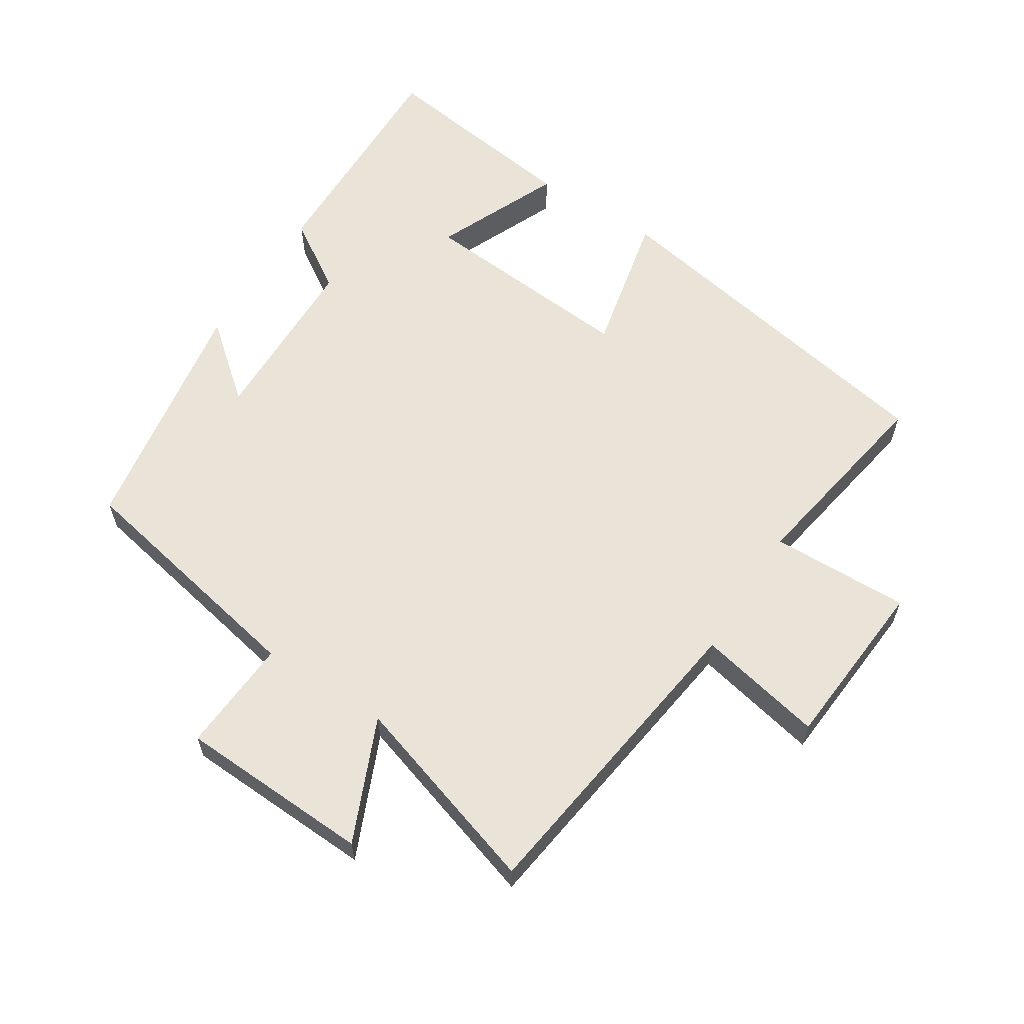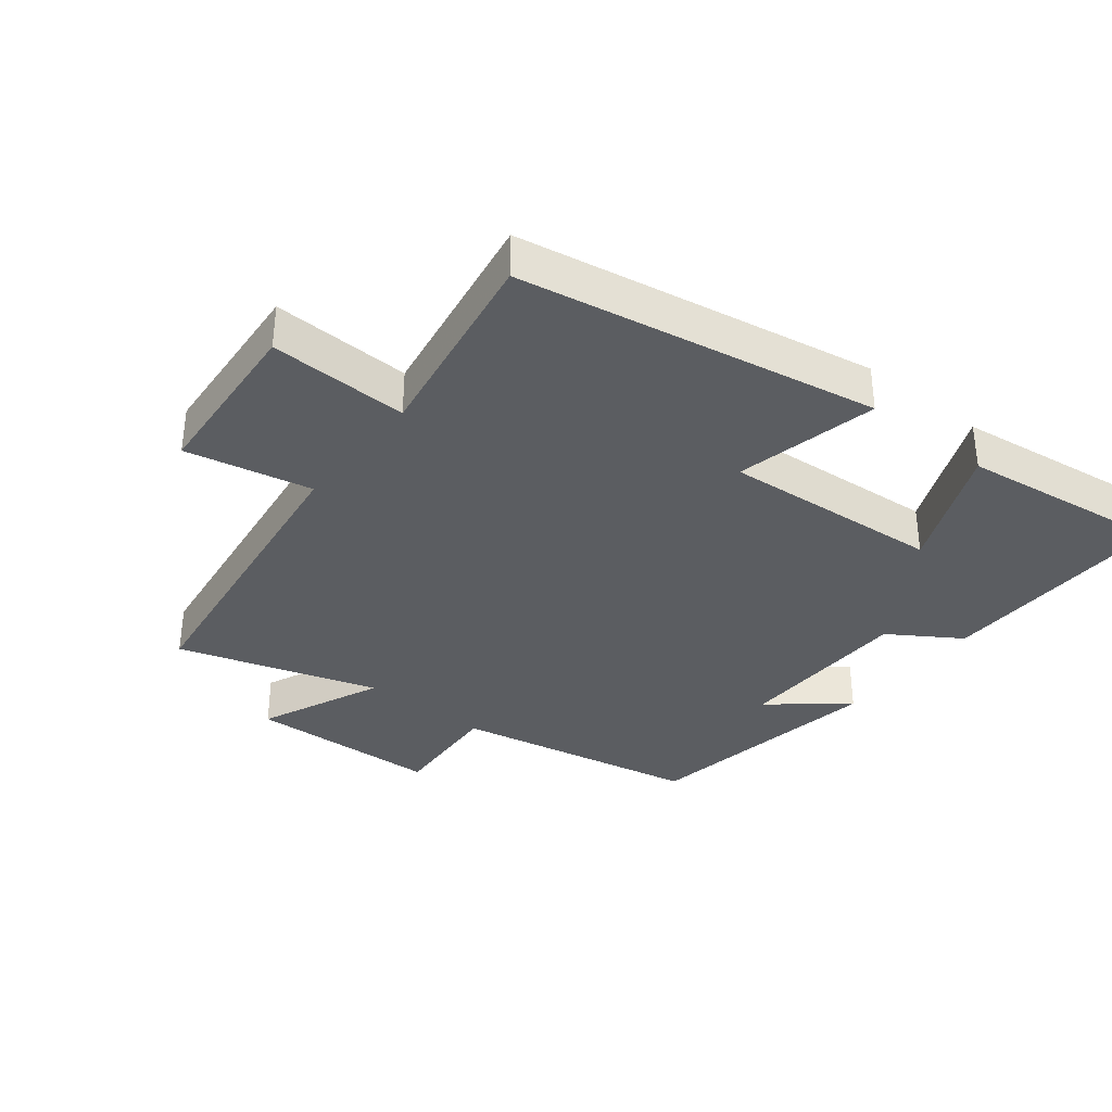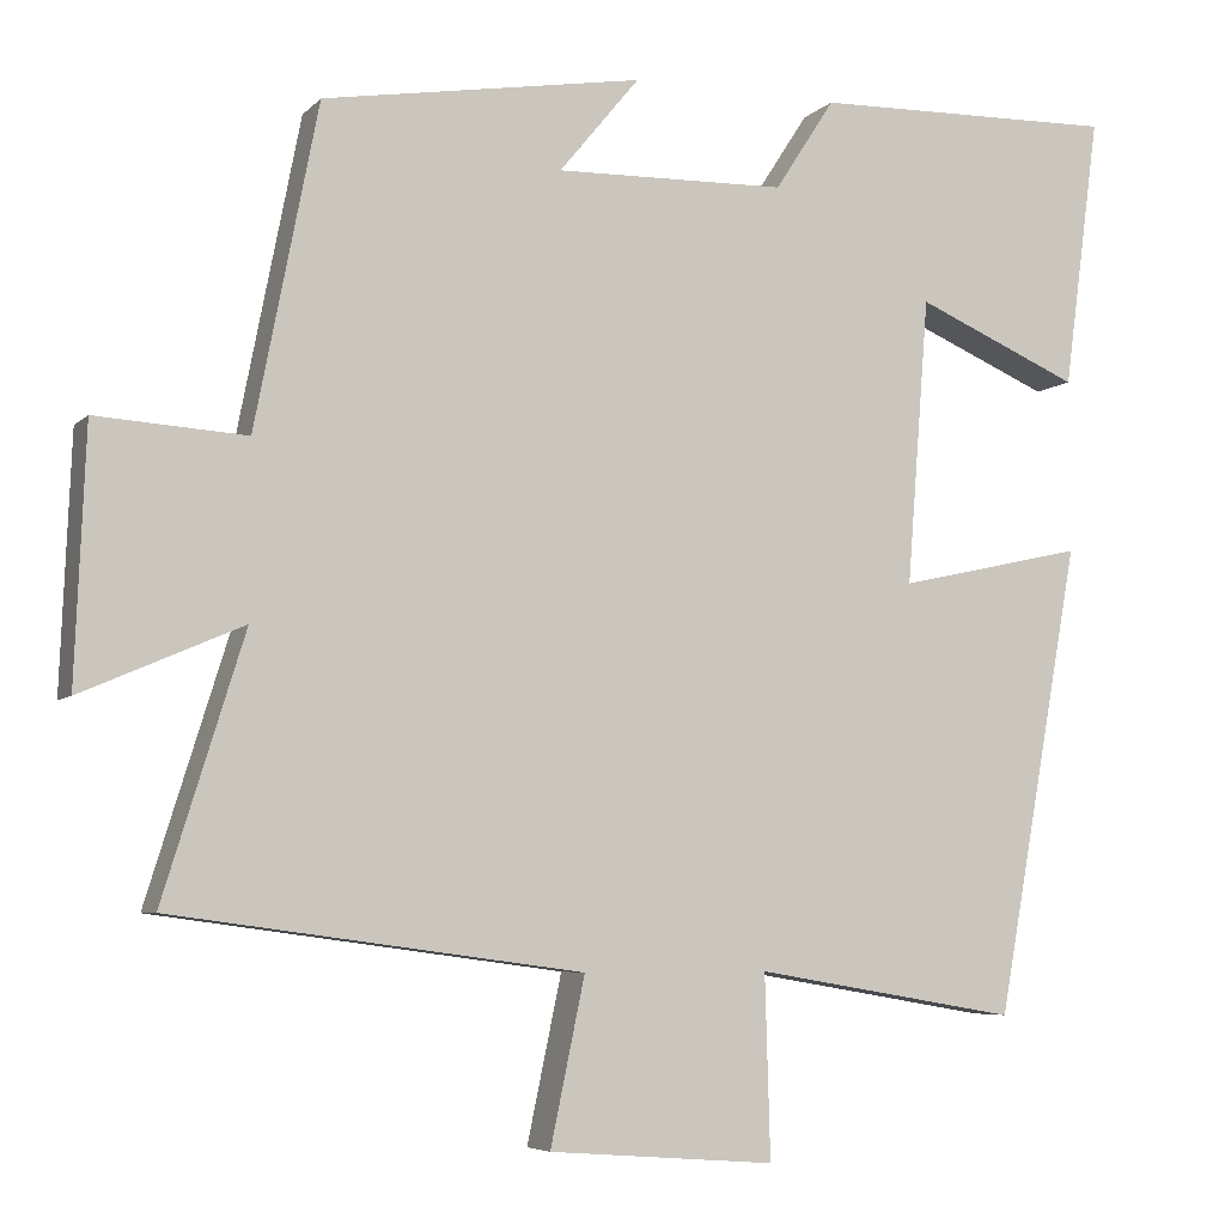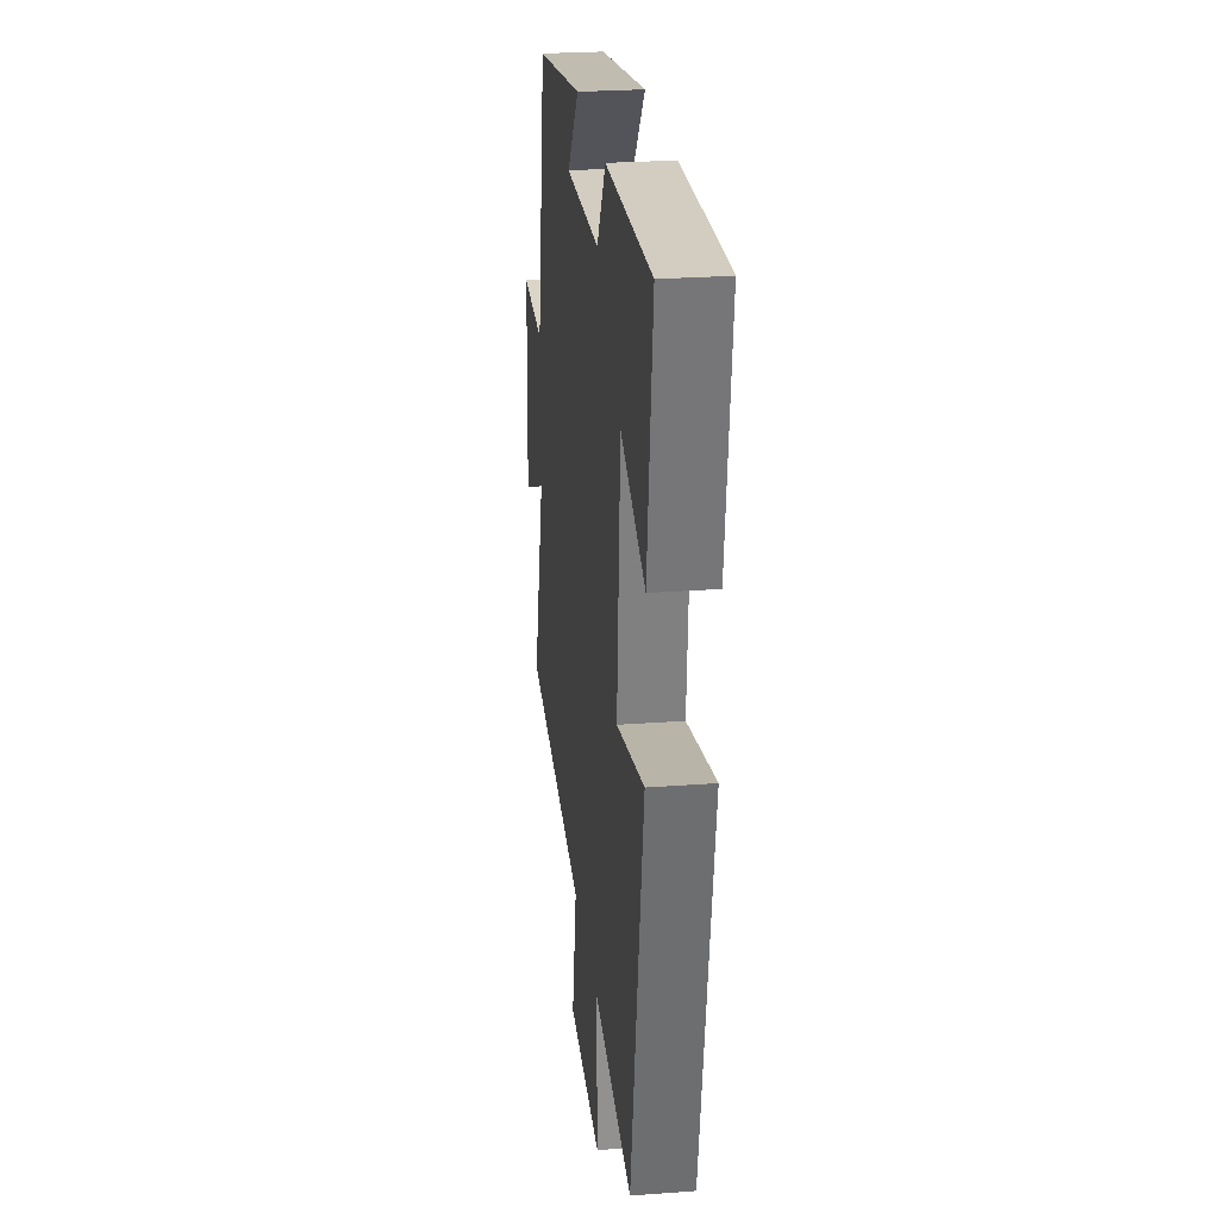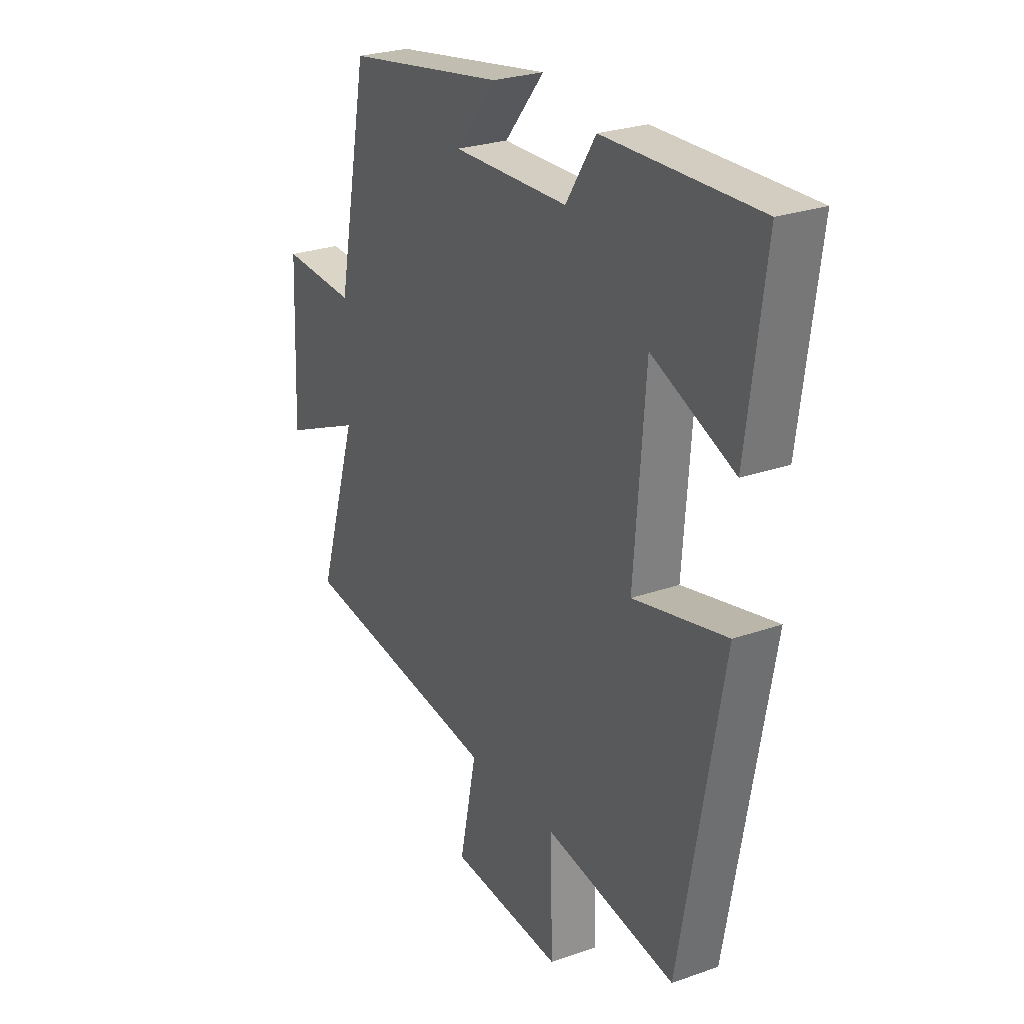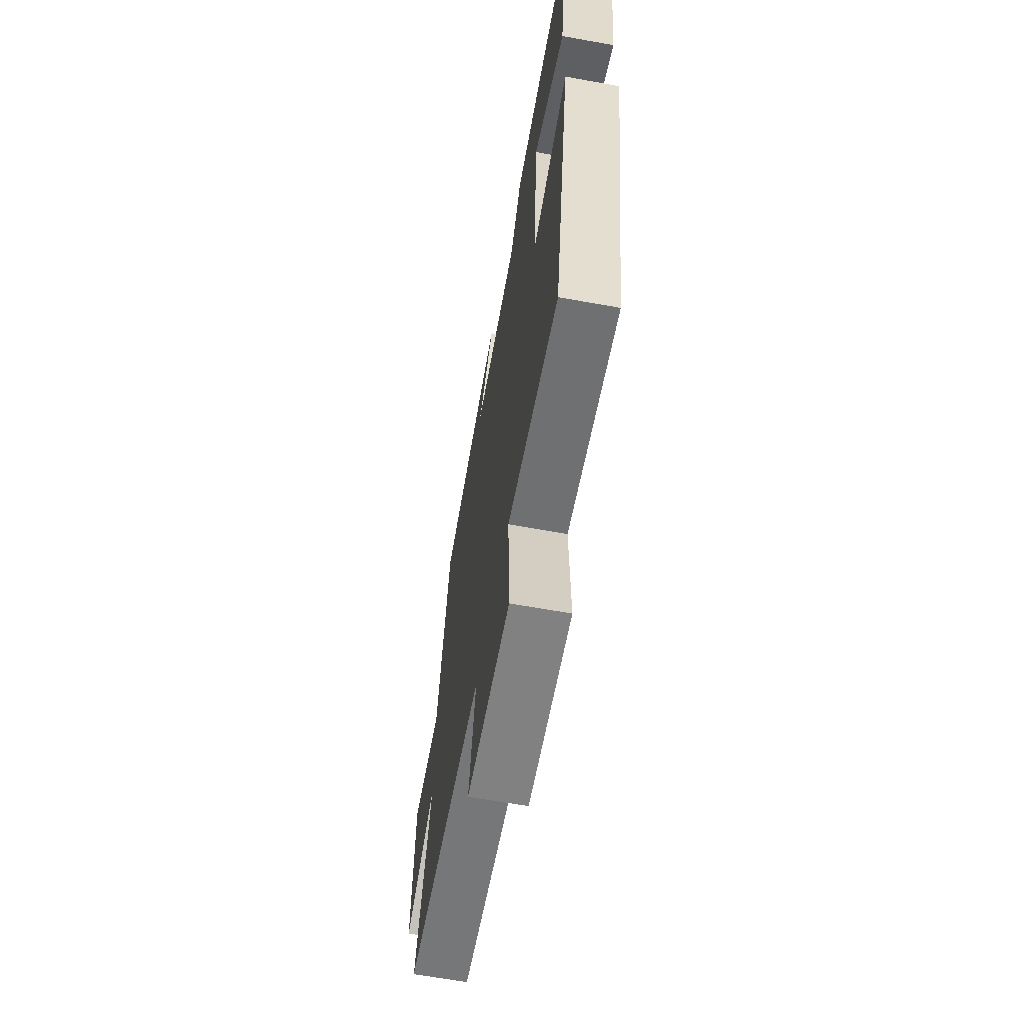
<metadata>
{"format":"obj","ext":"obj","renderer":"f3d","projection":"perspective","resolution":1024,"background":"white","views":[{"elev":61.0,"azim":122.7,"up":"+Y"},{"elev":-35.5,"azim":-128.5,"up":"+Y"},{"elev":-5.9,"azim":157.5,"up":"+Z"},{"elev":25.9,"azim":-96.8,"up":"+Z"},{"elev":26.1,"azim":-119.3,"up":"+Z"},{"elev":-64.7,"azim":-100.3,"up":"+Z"}]}
</metadata>
<code>
v -0.542 0.07 0.508
v -0.188 0.07 0.5
v -0.119 0.07 0.393
v 0.149 0.07 0.387
v 0.056 0.07 0.5
v 0.427 0.07 0.439
v 0.5 0.07 0.066
v 0.674 0.07 0.077
v 0.686 0.07 -0.215
v 0.5 0.07 -0.134
v 0.594 0.07 -0.436
v 0.119 0.07 -0.5
v 0.159 0.07 -0.691
v -0.103 0.07 -0.711
v -0.097 0.07 -0.5
v -0.402 0.07 -0.552
v -0.5 0.07 -0.009
v -0.284 0.07 -0.057
v -0.31 0.07 0.275
v -0.5 0.07 0.193
v -0.542 0 0.508
v -0.188 0 0.5
v -0.119 0 0.393
v 0.149 0 0.387
v 0.056 0 0.5
v 0.427 0 0.439
v 0.5 0 0.066
v 0.674 0 0.077
v 0.686 0 -0.215
v 0.5 0 -0.134
v 0.594 0 -0.436
v 0.119 0 -0.5
v 0.159 0 -0.691
v -0.103 0 -0.711
v -0.097 0 -0.5
v -0.402 0 -0.552
v -0.5 0 -0.009
v -0.284 0 -0.057
v -0.31 0 0.275
v -0.5 0 0.193
f 19 20 1 2
f 18 19 2 3
f 15 16 17 18
f 15 18 3 4
f 12 13 14 15
f 10 11 12 15
f 10 15 4
f 7 8 9 10
f 7 10 4
f 4 5 6 7
f 22 21 40 39
f 23 22 39 38
f 38 37 36 35
f 24 23 38 35
f 35 34 33 32
f 35 32 31 30
f 24 35 30
f 30 29 28 27
f 24 30 27
f 27 26 25 24
f 1 21 22 2
f 2 22 23 3
f 3 23 24 4
f 4 24 25 5
f 5 25 26 6
f 6 26 27 7
f 7 27 28 8
f 8 28 29 9
f 9 29 30 10
f 10 30 31 11
f 11 31 32 12
f 12 32 33 13
f 13 33 34 14
f 14 34 35 15
f 15 35 36 16
f 16 36 37 17
f 17 37 38 18
f 18 38 39 19
f 19 39 40 20
f 20 40 21 1

</code>
